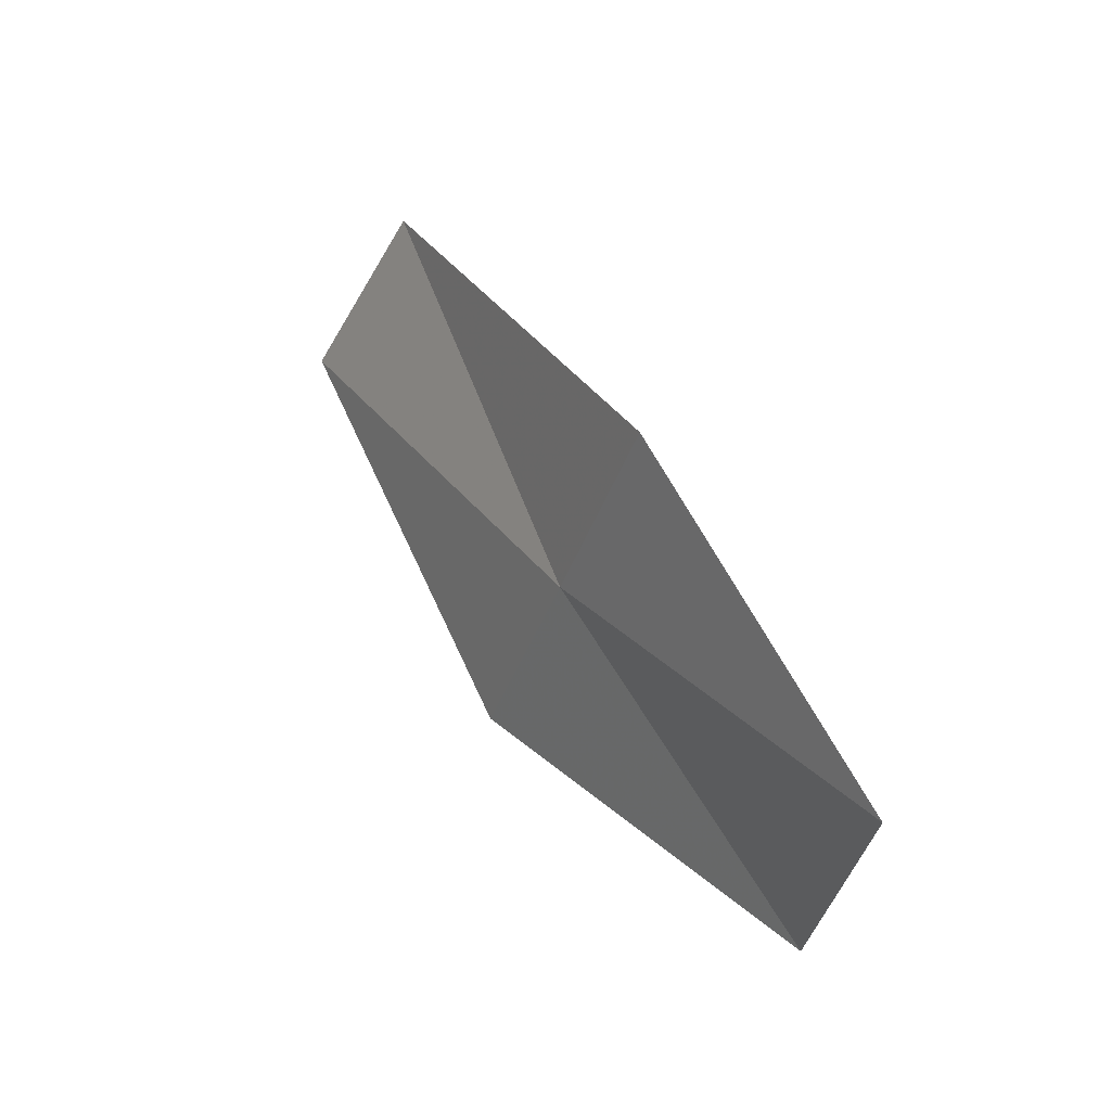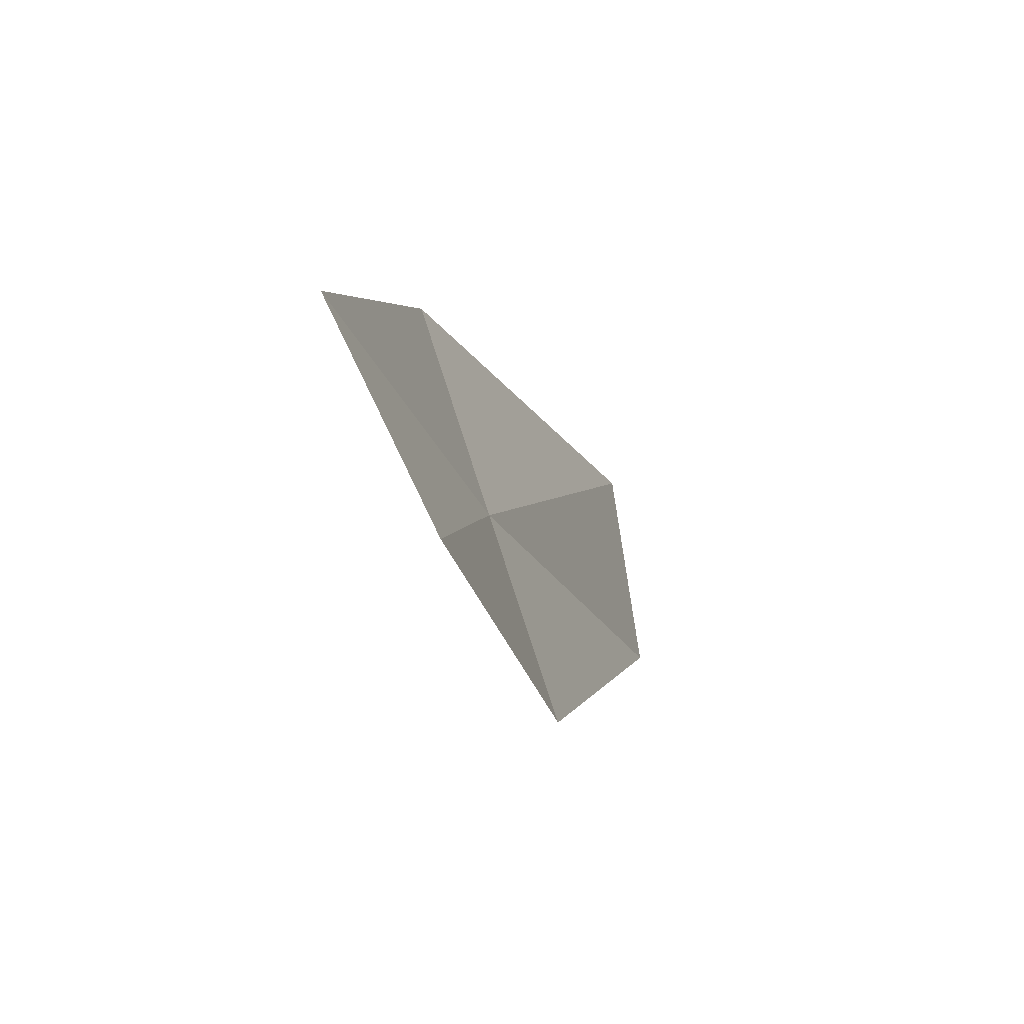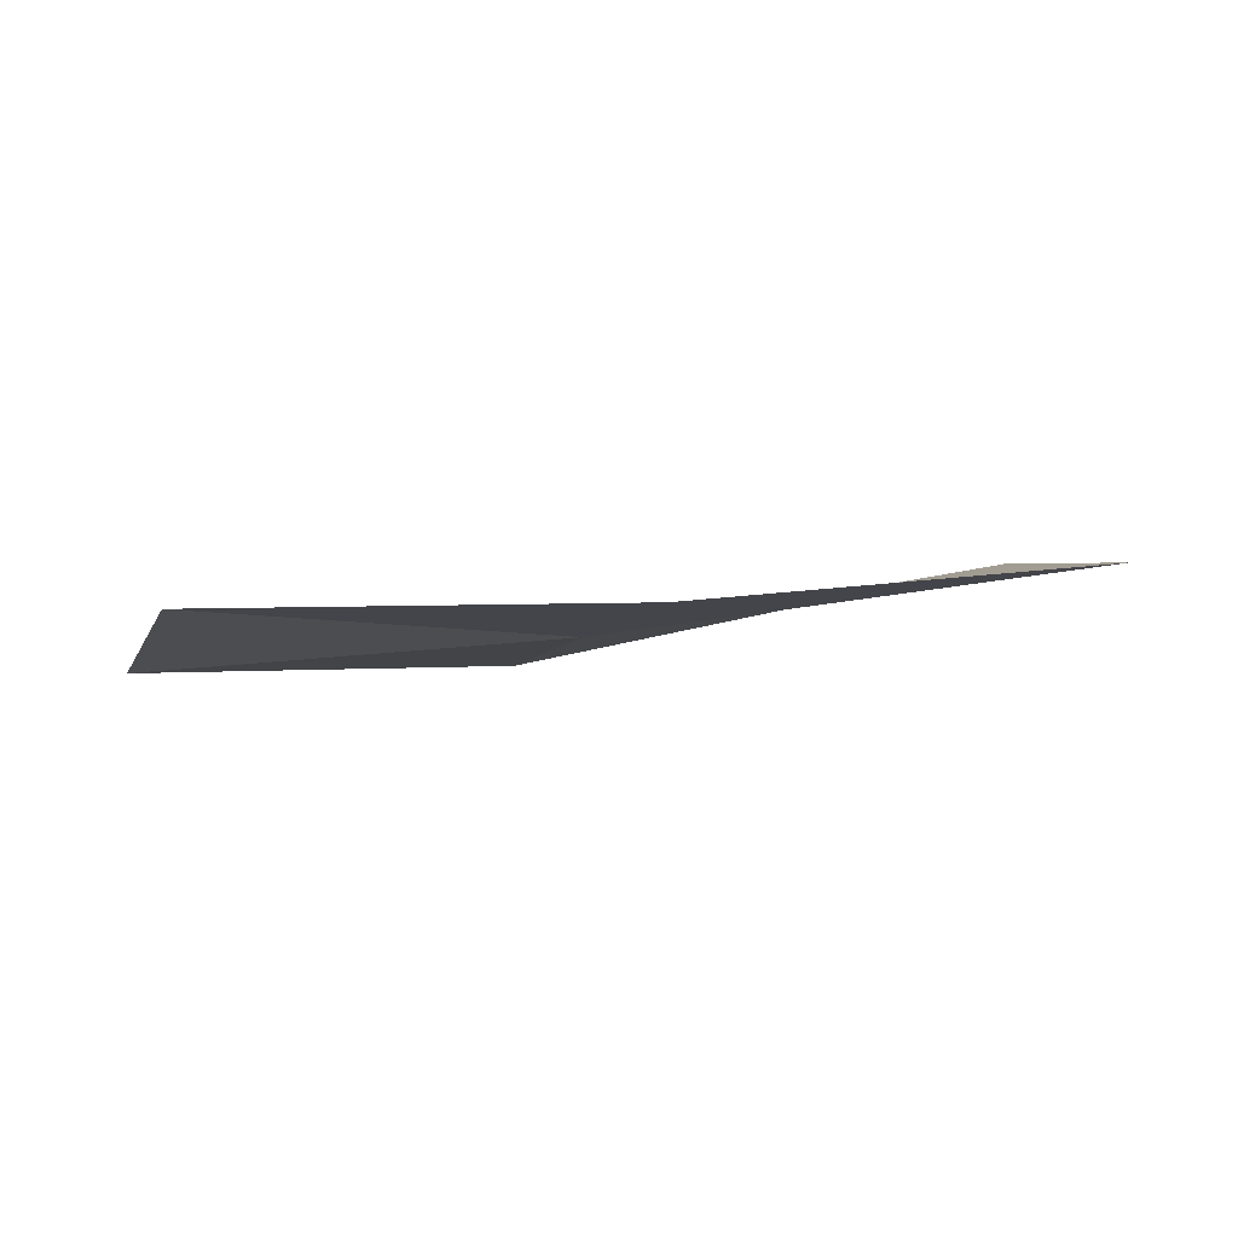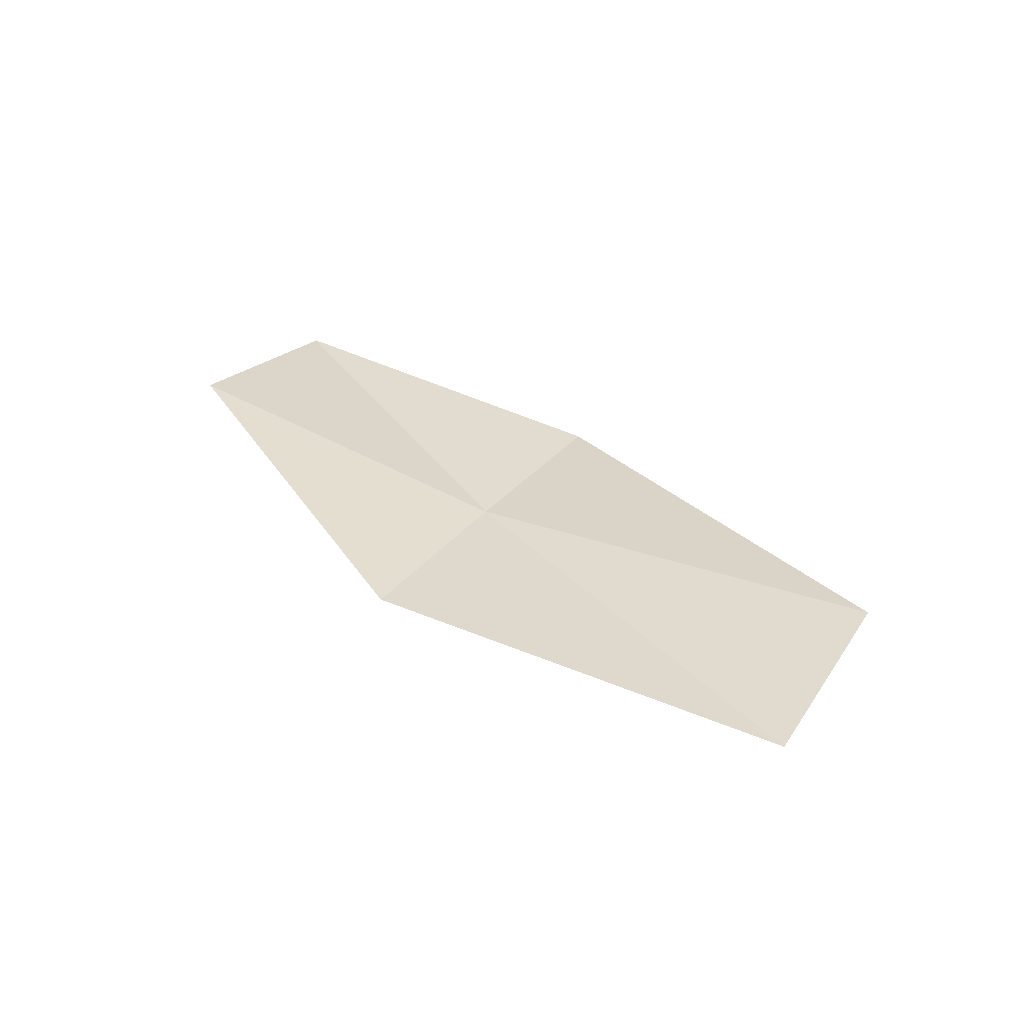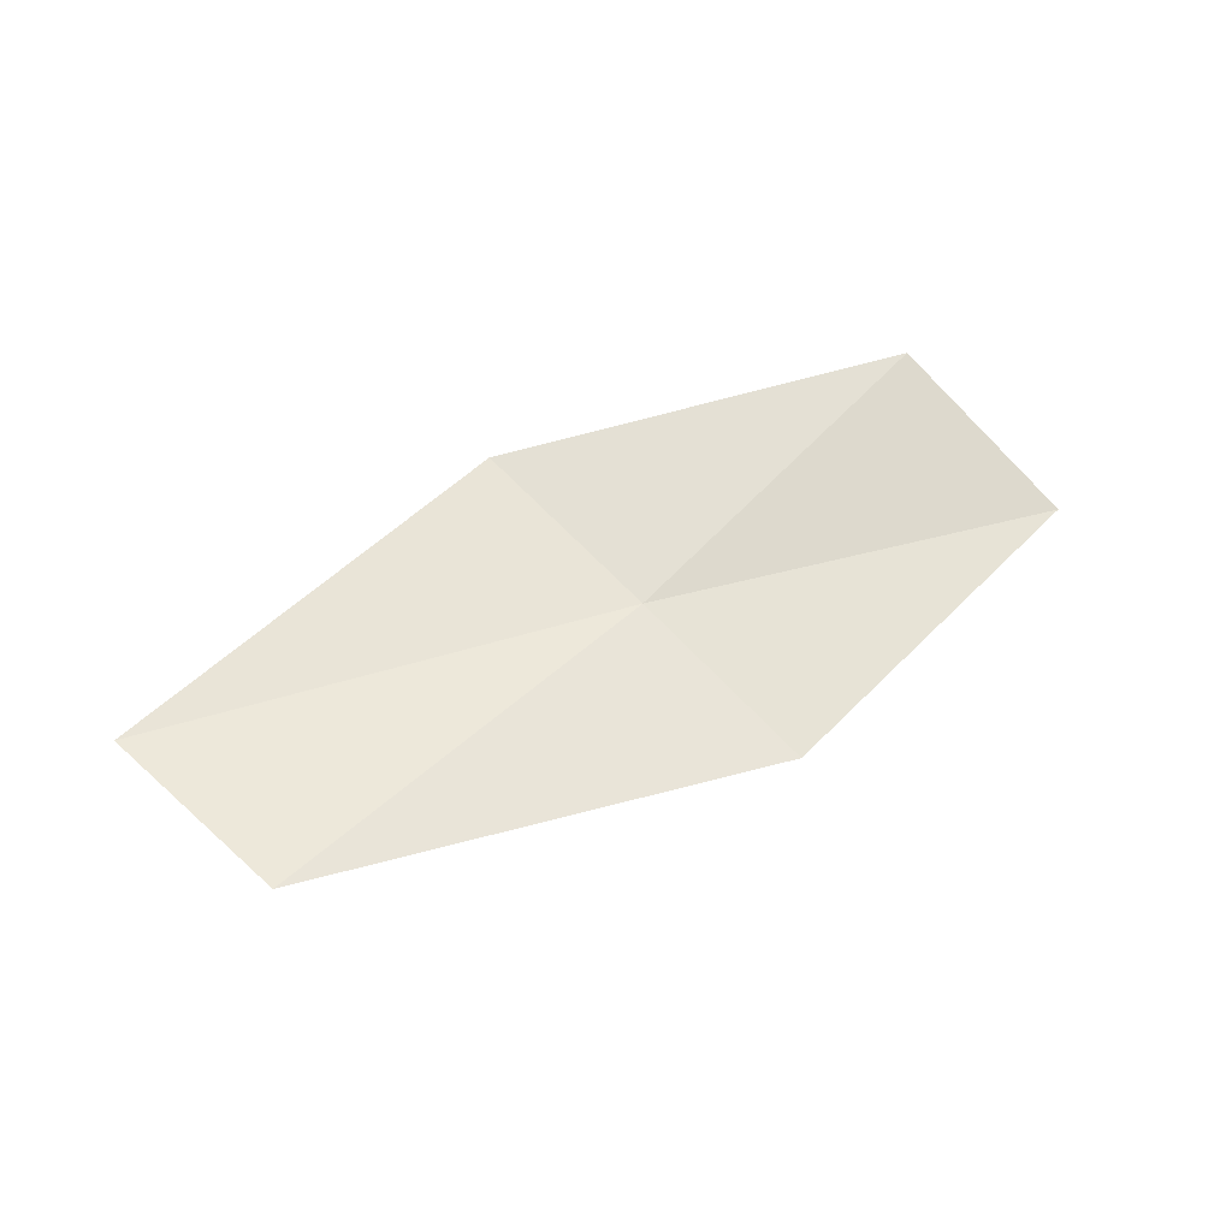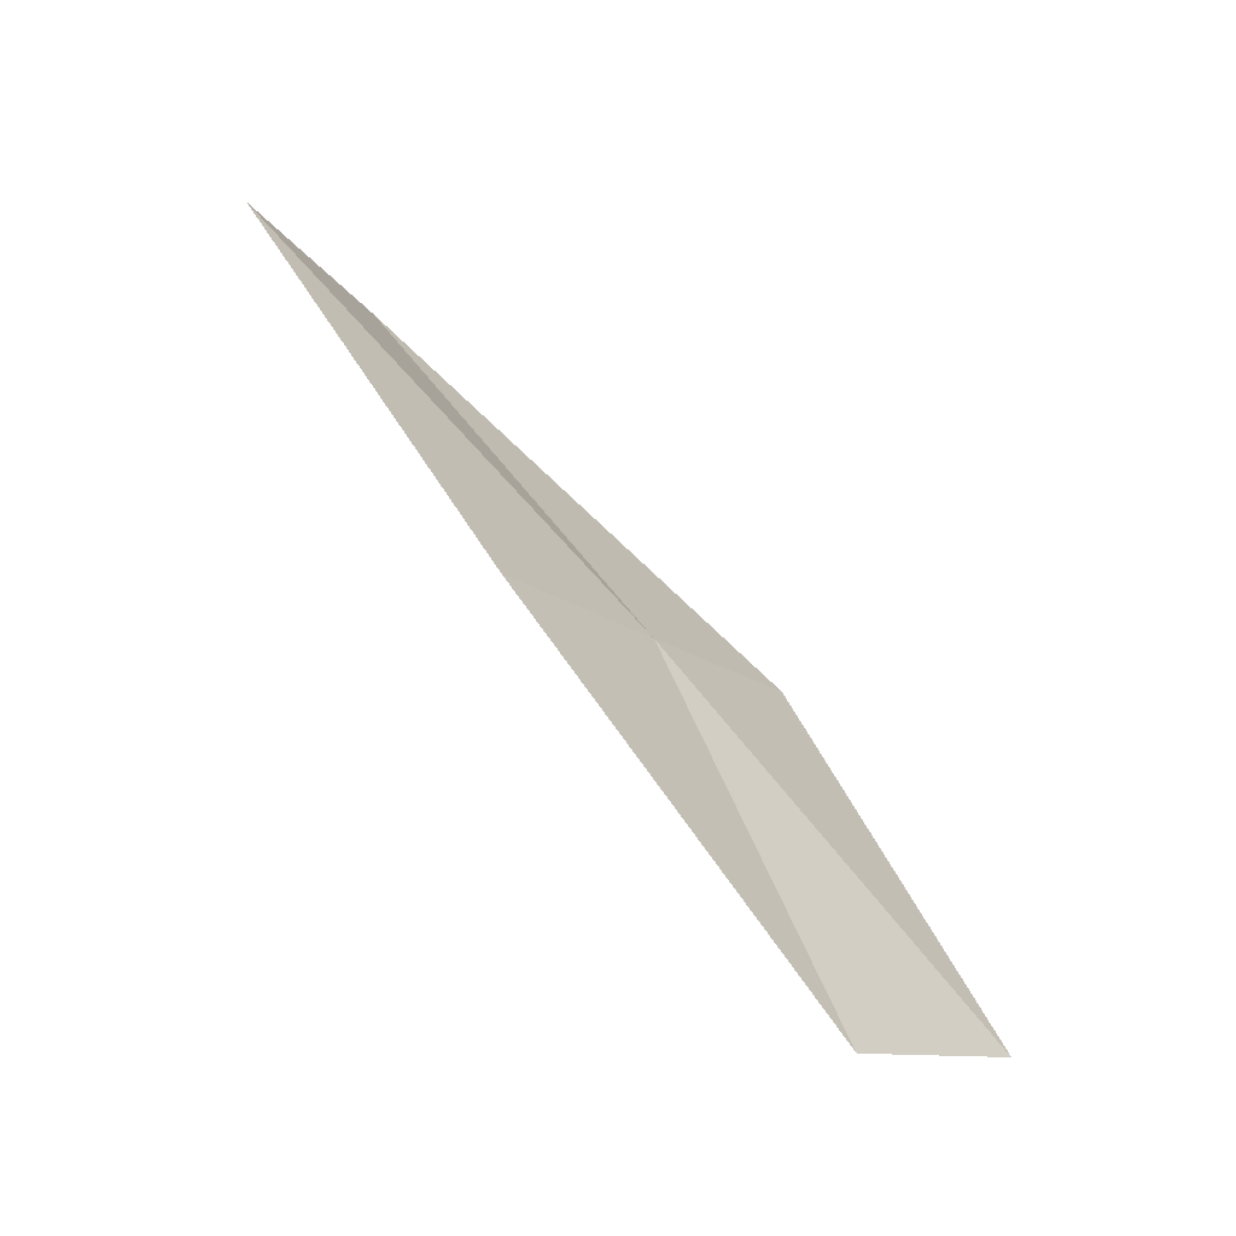
<metadata>
{"format":"obj","ext":"obj","renderer":"f3d","projection":"perspective","resolution":1024,"background":"white","views":[{"elev":8.6,"azim":49.7,"up":"+Z"},{"elev":-42.4,"azim":103.0,"up":"+Z"},{"elev":1.2,"azim":-157.2,"up":"+Y"},{"elev":42.0,"azim":-104.6,"up":"+Y"},{"elev":57.4,"azim":-1.5,"up":"+Y"},{"elev":-74.5,"azim":-52.5,"up":"+Z"}]}
</metadata>
<code>
v 29.63 48.38 5.187
v 31.59 48.21 4.607
v 30.92 48.52 3.901
v 27.43 48.71 6.009
v 28.12 48.71 6.698
v 30.3 48.22 5.897
v 28.96 48.55 4.484
f 1 2 3
f 1 4 5
f 1 6 2
f 1 5 6
f 1 3 7
f 1 7 4

</code>
